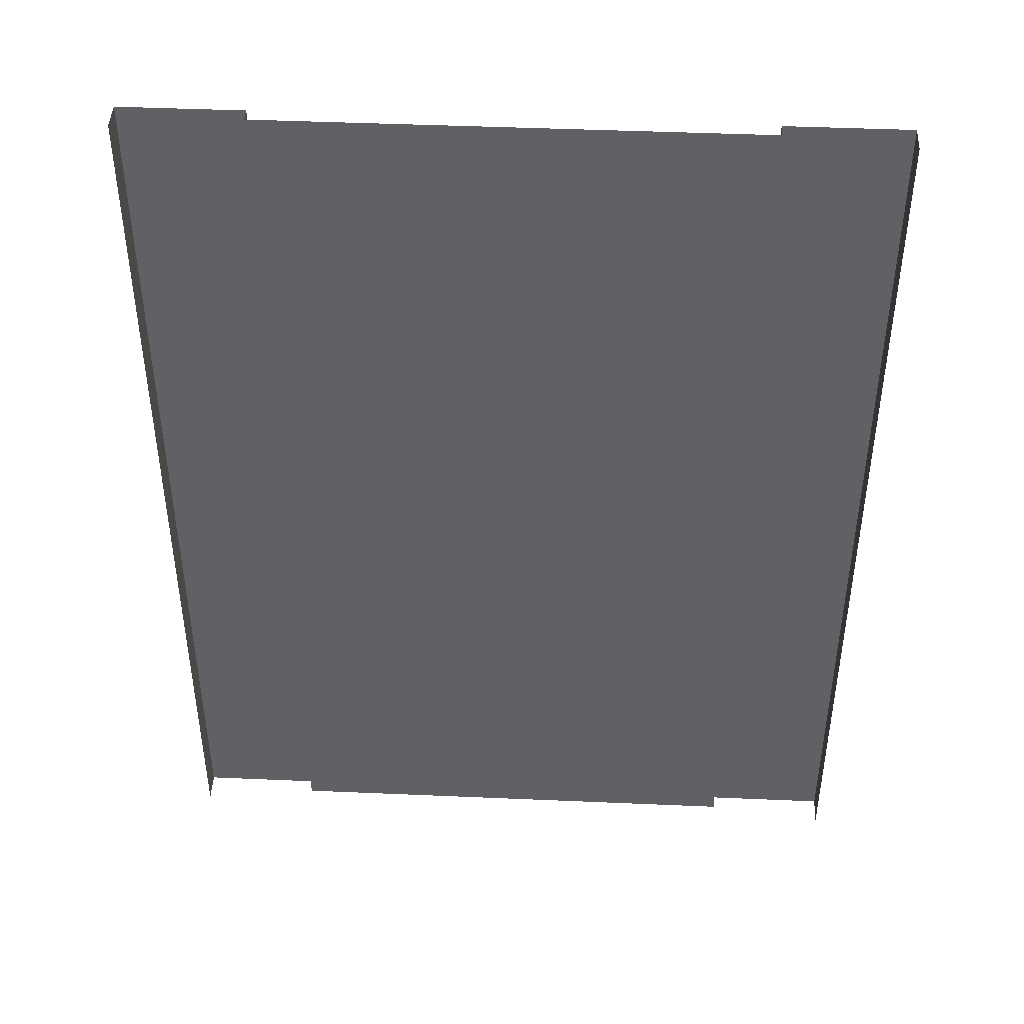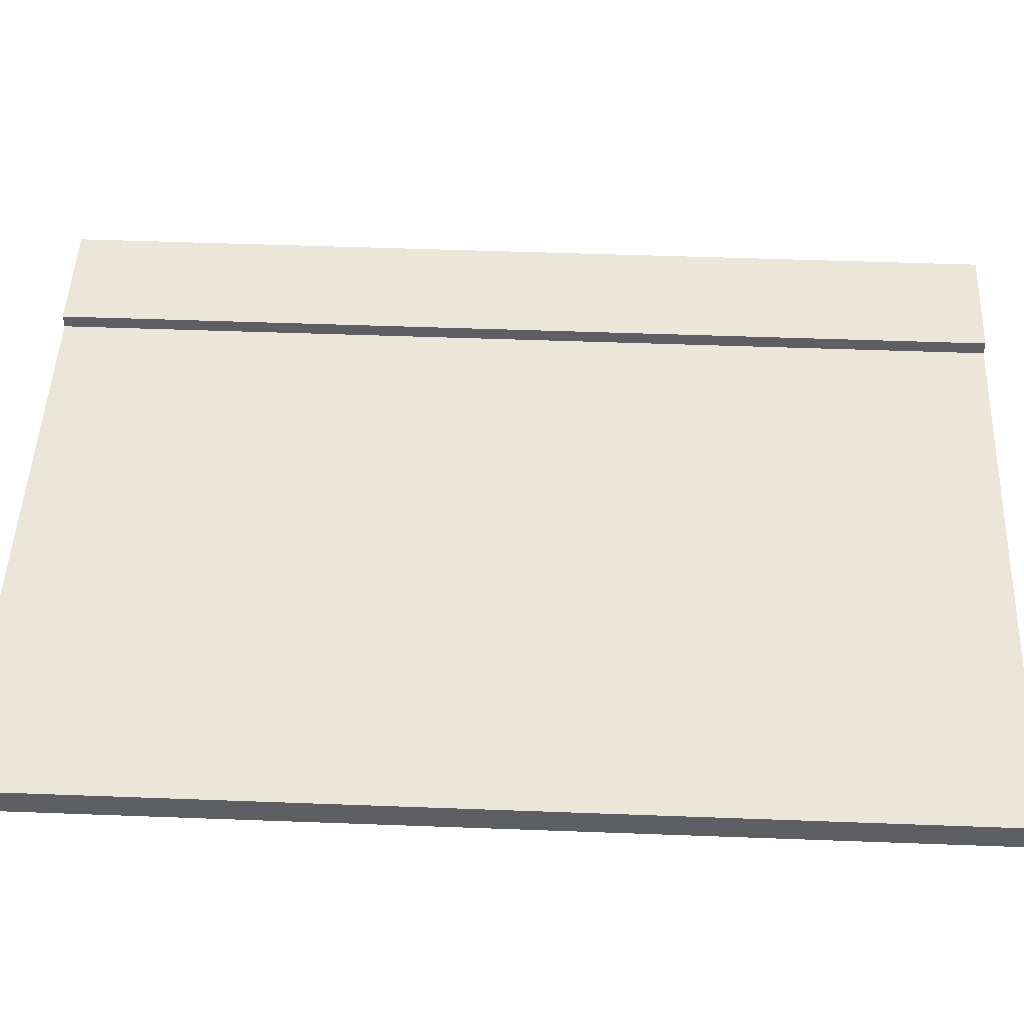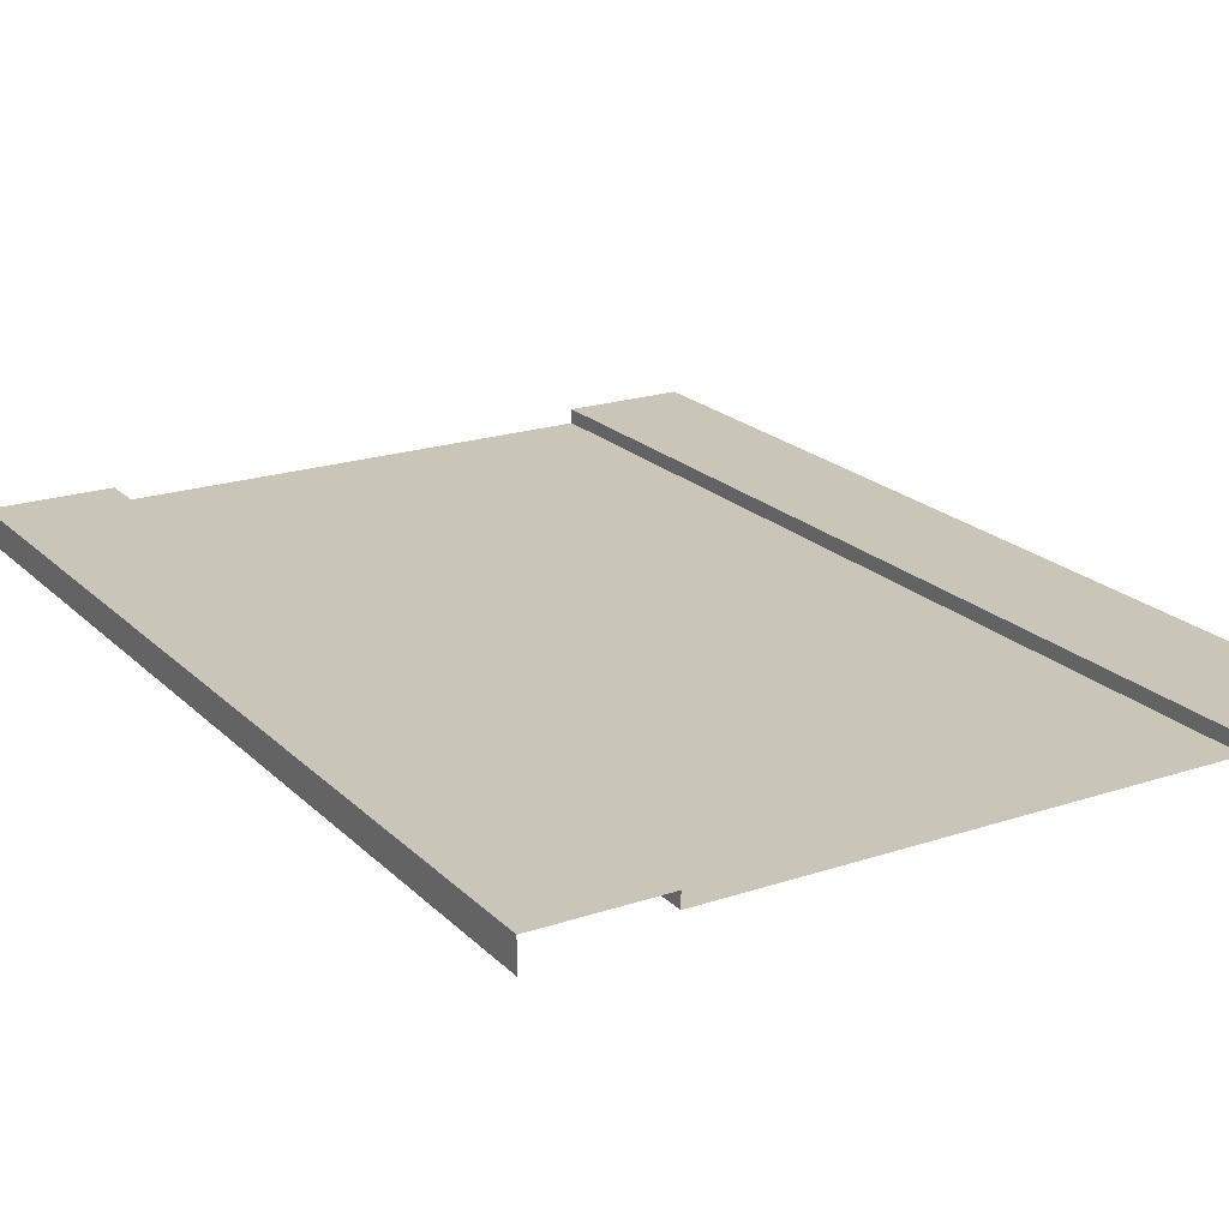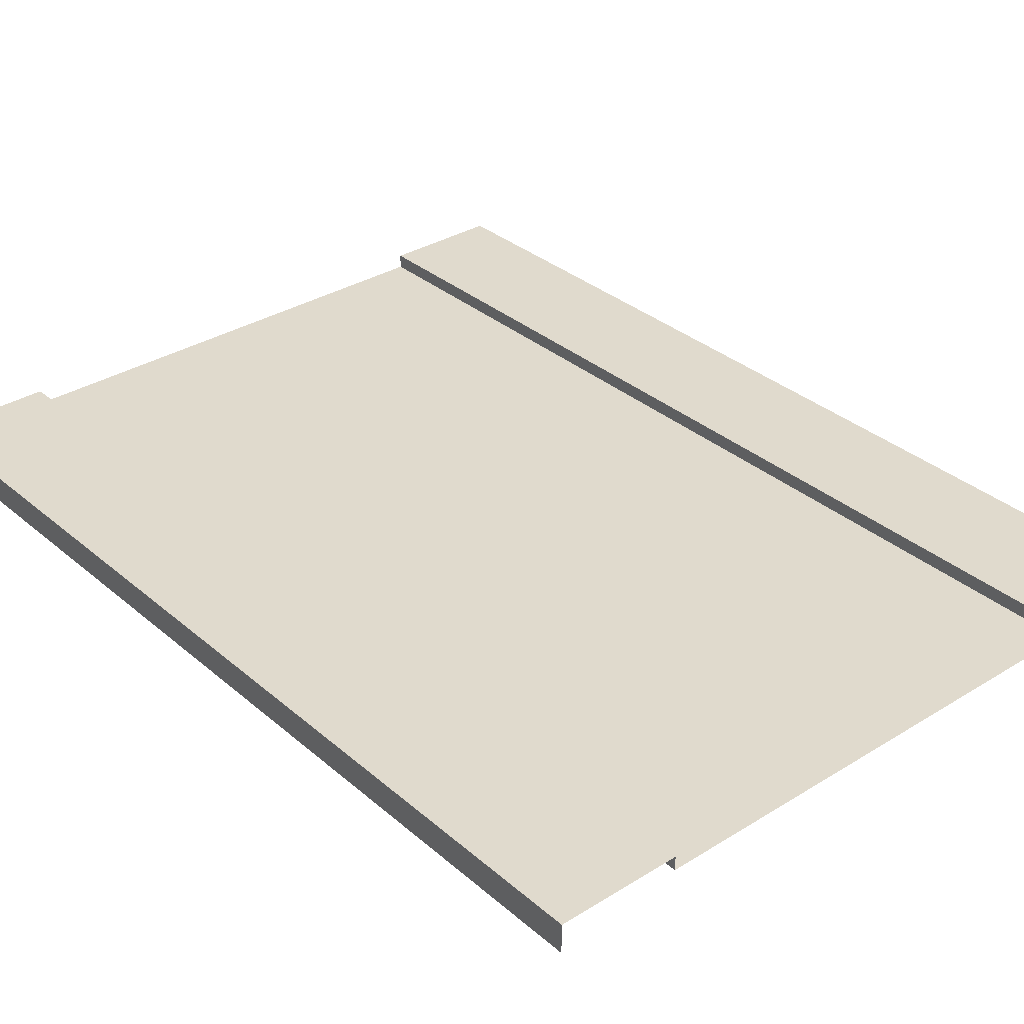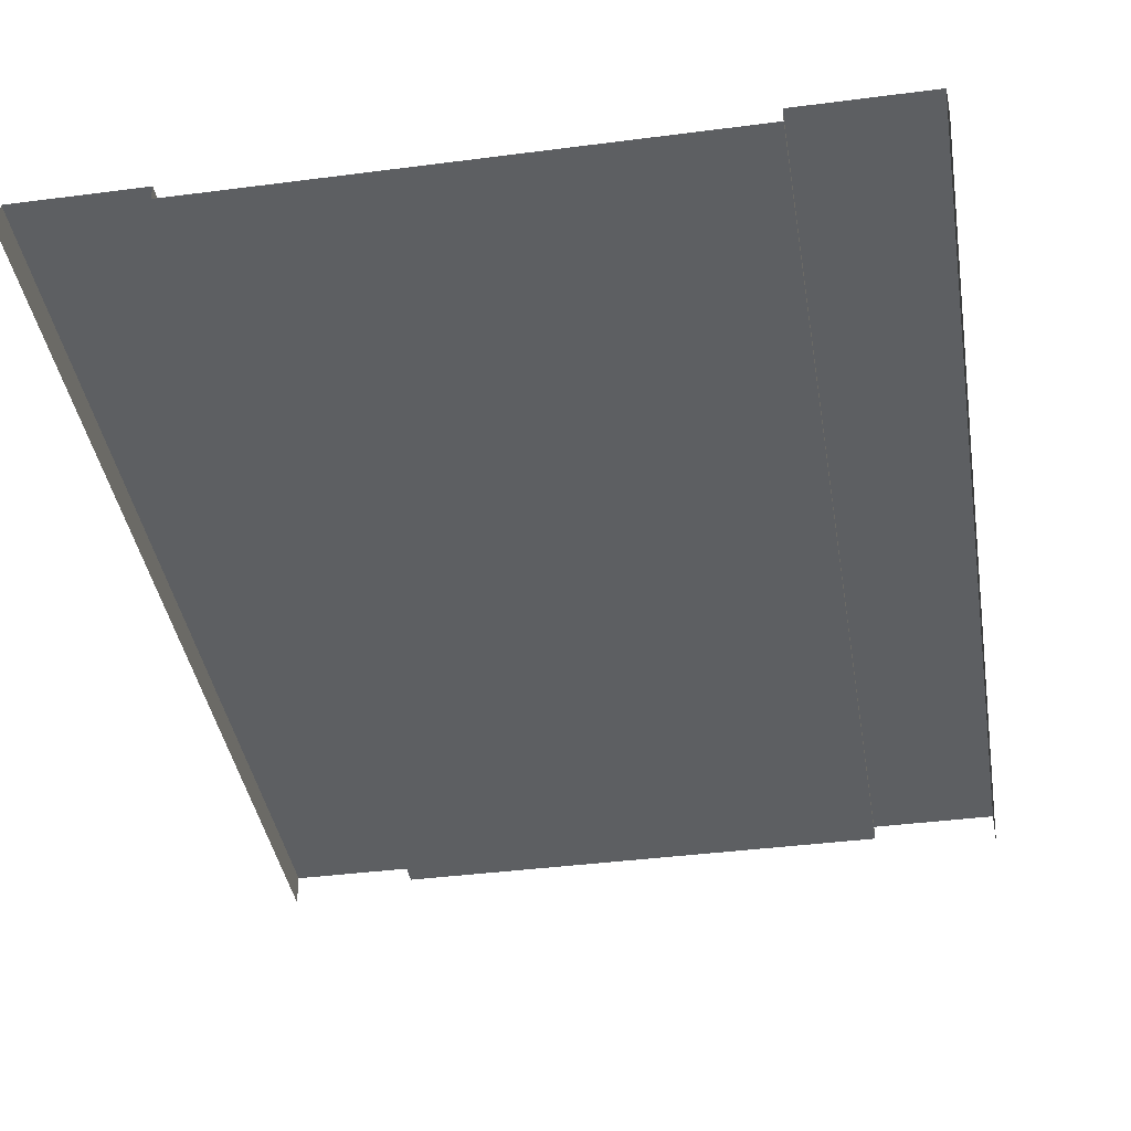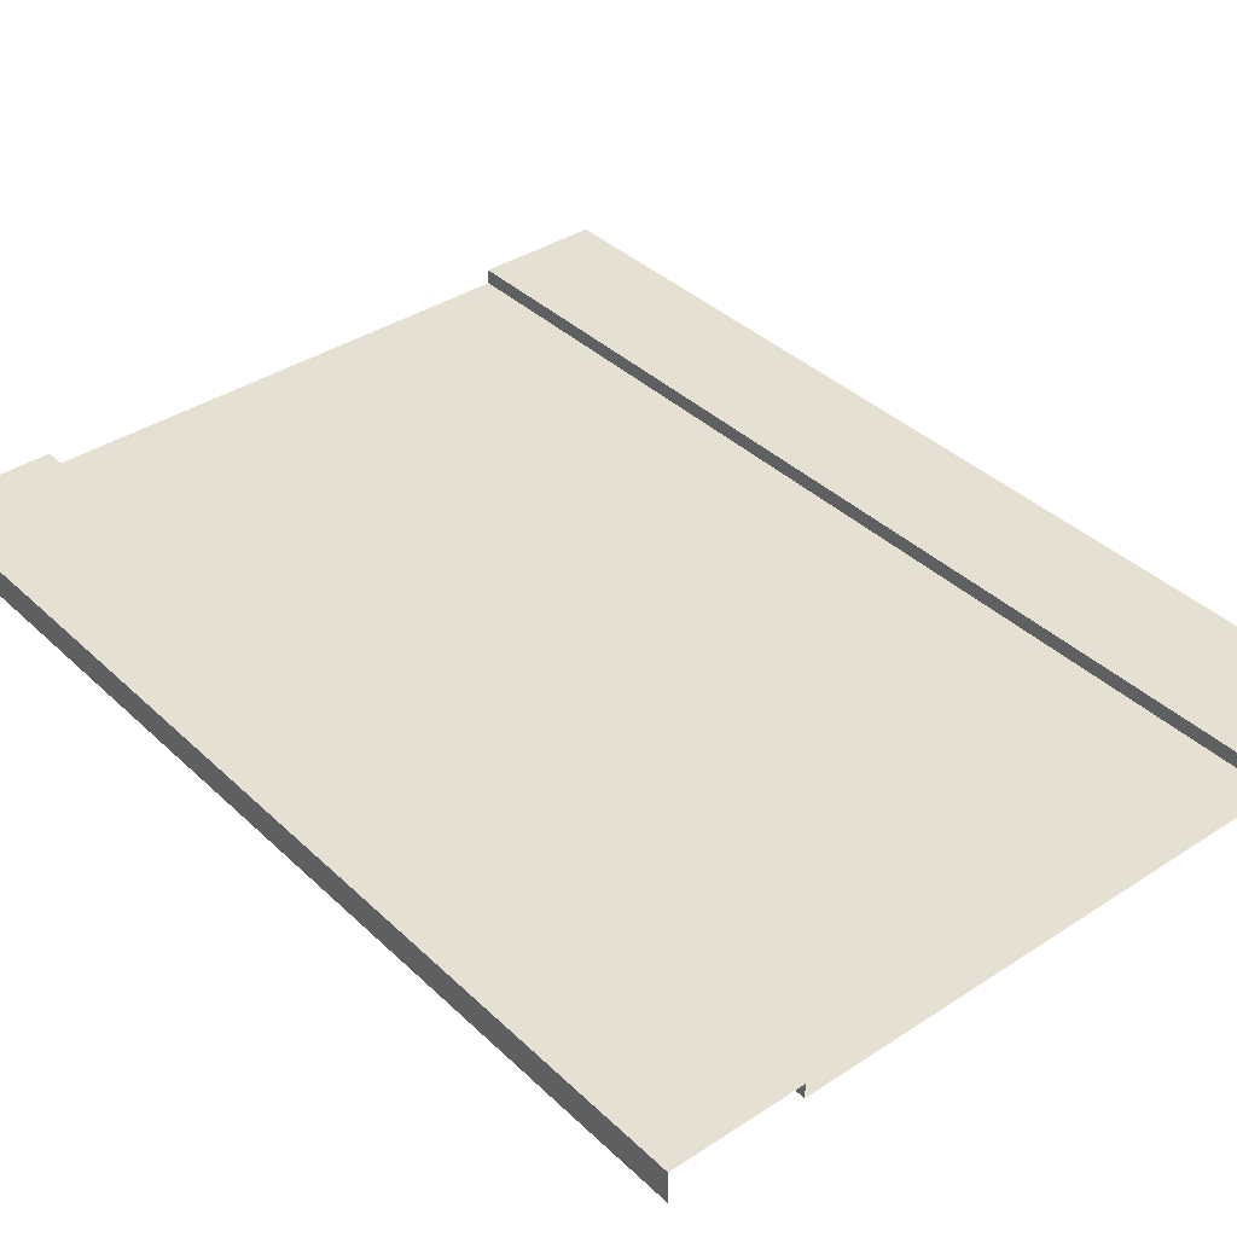
<metadata>
{"format":"obj","ext":"obj","renderer":"f3d","projection":"perspective","resolution":1024,"background":"white","views":[{"elev":44.5,"azim":2.9,"up":"+Z"},{"elev":48.5,"azim":92.4,"up":"+Y"},{"elev":20.7,"azim":148.9,"up":"+Y"},{"elev":33.1,"azim":139.5,"up":"+Y"},{"elev":-39.5,"azim":-170.8,"up":"+Y"},{"elev":37.7,"azim":140.1,"up":"+Y"}]}
</metadata>
<code>
v 0.0001488 0.4857 -16
v -2 0.4857 -8
v -2 0.4857 -16
v 0.0001488 0.4857 -8
v -2 0.4857 -16
v -2 0.2498 -8
v -2 0.2498 -16
v -2 0.4857 -8
v 0.0001488 3.481e-05 -16
v 0.0001488 0.4857 -8
v 0.0001488 0.4857 -16
v 0.0001488 3.481e-05 -8
v -10 0.4857 -16
v -12 0.4857 -8
v -12 0.4857 -16
v -10 0.4857 -8
v -12 0.4857 -16
v -12 3.481e-05 -8
v -12 3.481e-05 -16
v -12 0.4857 -8
v -10 0.2498 -16
v -10 0.4857 -8
v -10 0.4857 -16
v -10 0.2498 -8
v -2 0.2498 -16
v -10 0.2498 -8
v -10 0.2498 -16
v -2 0.2498 -8
v -2 0.4857 -8
v 0.0001488 0.4857 2.974e-17
v -2 0.4857 2.974e-17
v 0.0001488 0.4857 -8
v -2 0.2498 -8
v -2 0.4857 2.974e-17
v -2 0.2498 1.53e-17
v -2 0.4857 -8
v 0.0001488 0.4857 -8
v 0.0001488 3.481e-05 2.131e-21
v 0.0001488 0.4857 2.974e-17
v 0.0001488 3.481e-05 -8
v -12 0.4857 -8
v -10 0.4857 2.974e-17
v -12 0.4857 2.974e-17
v -10 0.4857 -8
v -12 3.481e-05 -8
v -12 0.4857 2.974e-17
v -12 3.481e-05 2.131e-21
v -12 0.4857 -8
v -10 0.4857 -8
v -10 0.2498 1.53e-17
v -10 0.4857 2.974e-17
v -10 0.2498 -8
v -10 0.2498 -8
v -2 0.2498 1.53e-17
v -10 0.2498 1.53e-17
v -2 0.2498 -8
g Two_Lane_27
f 3 2 1
f 4 1 2
f 7 6 5
f 8 5 6
f 11 10 9
f 12 9 10
f 15 14 13
f 16 13 14
f 19 18 17
f 20 17 18
f 23 22 21
f 24 21 22
f 27 26 25
f 28 25 26
f 31 30 29
f 32 29 30
f 35 34 33
f 36 33 34
f 39 38 37
f 40 37 38
f 43 42 41
f 44 41 42
f 47 46 45
f 48 45 46
f 51 50 49
f 52 49 50
f 55 54 53
f 56 53 54

</code>
